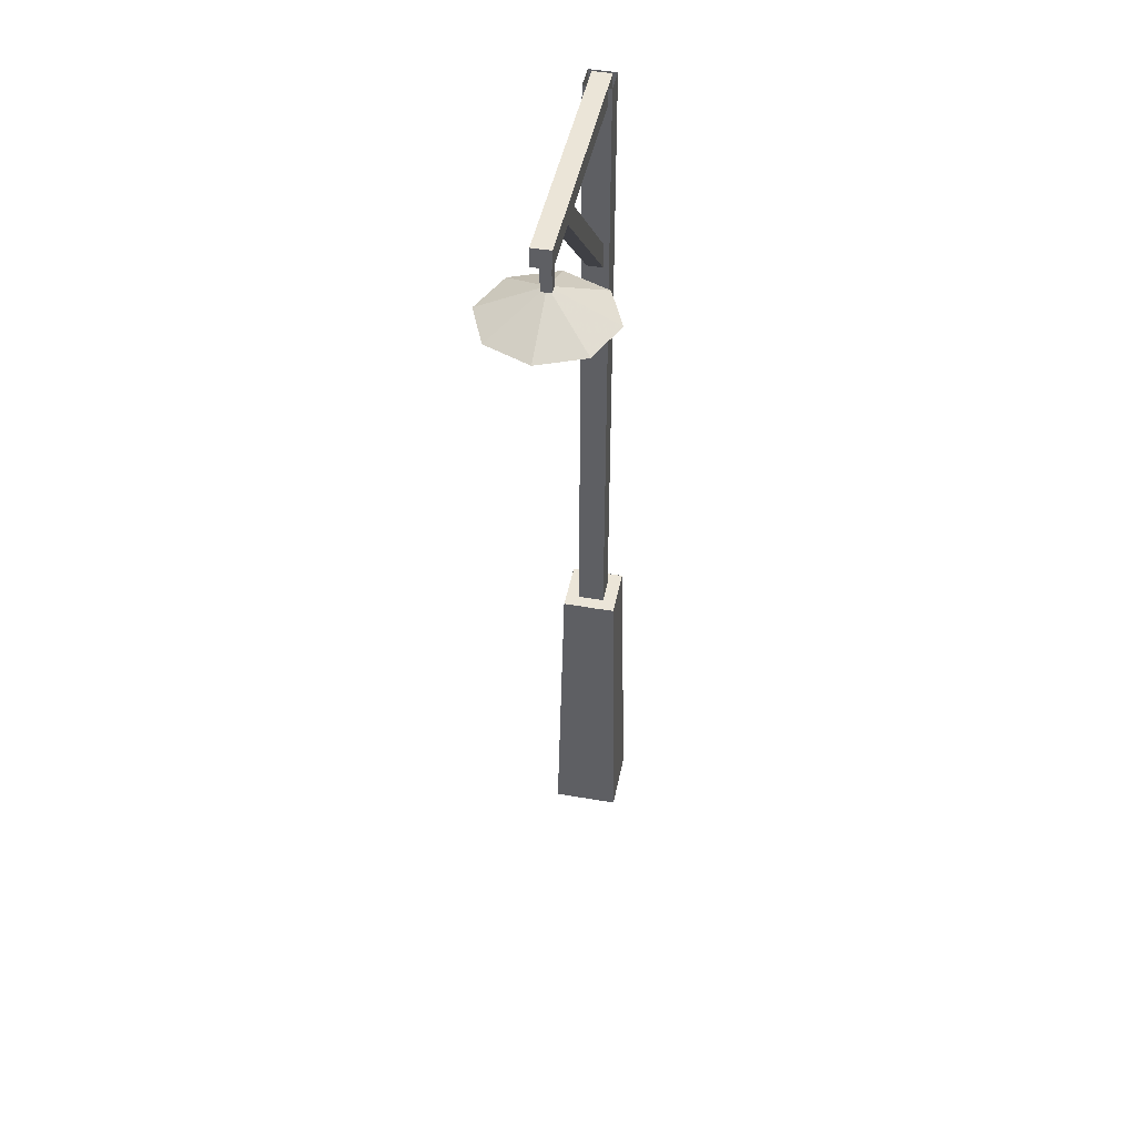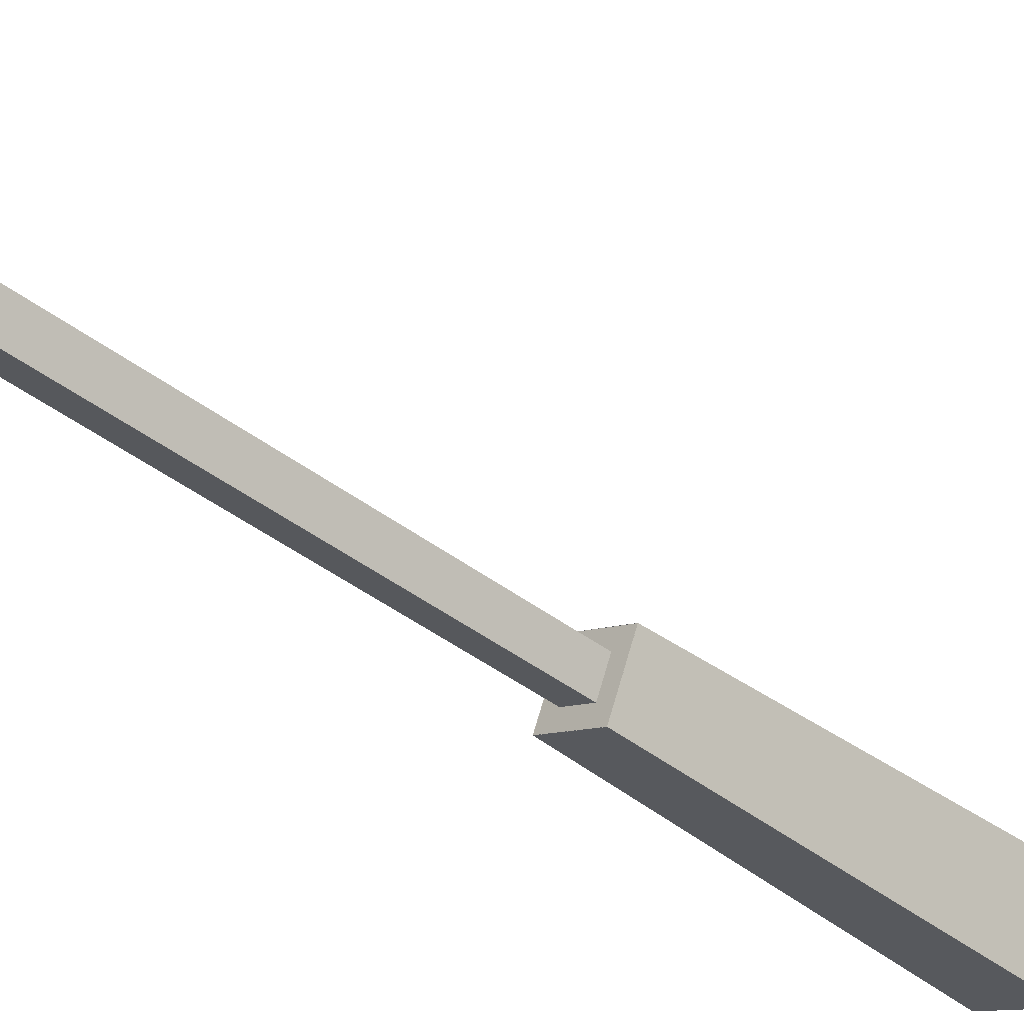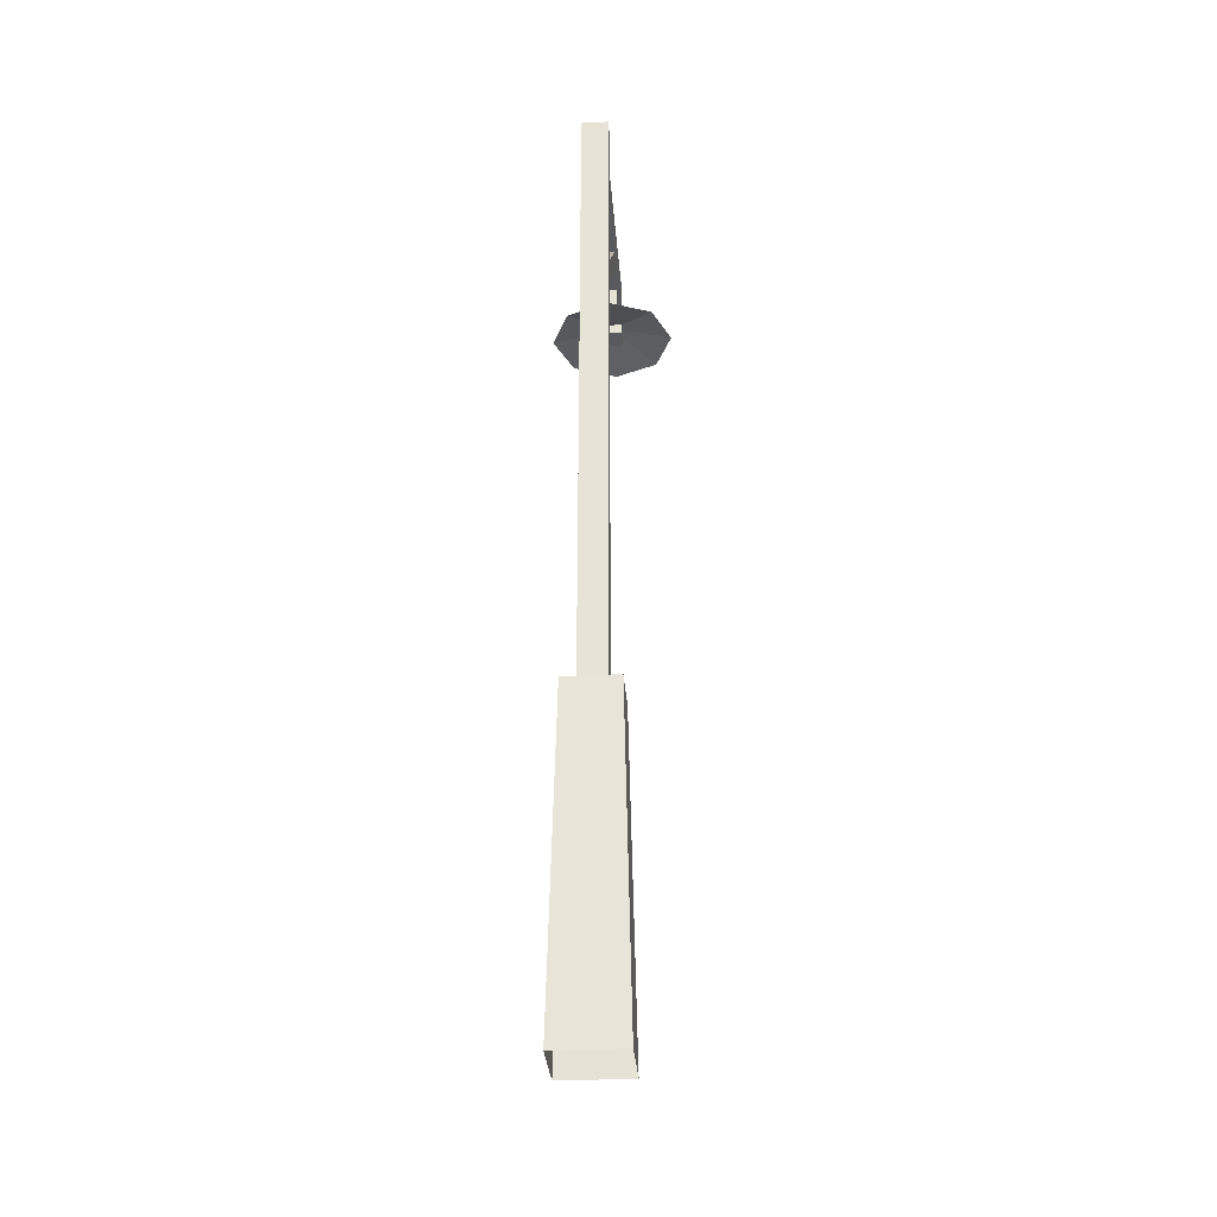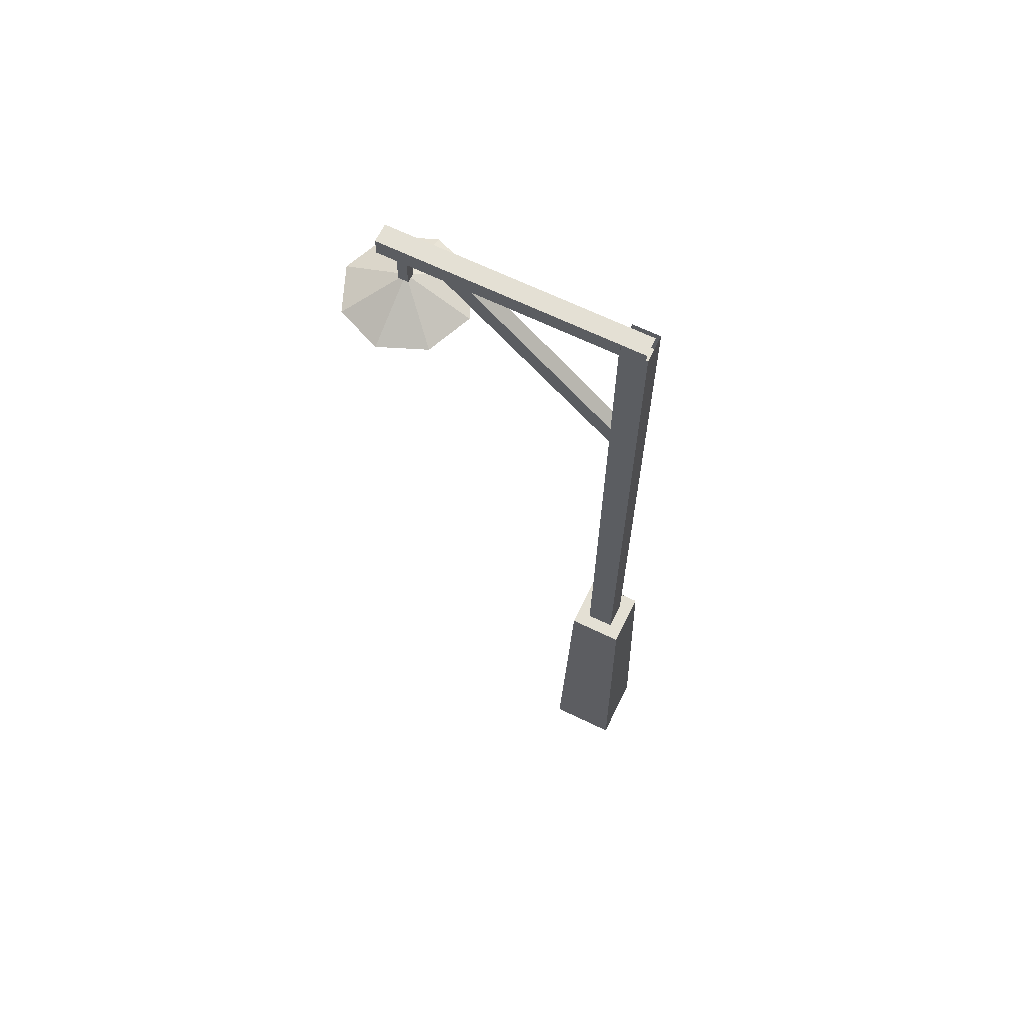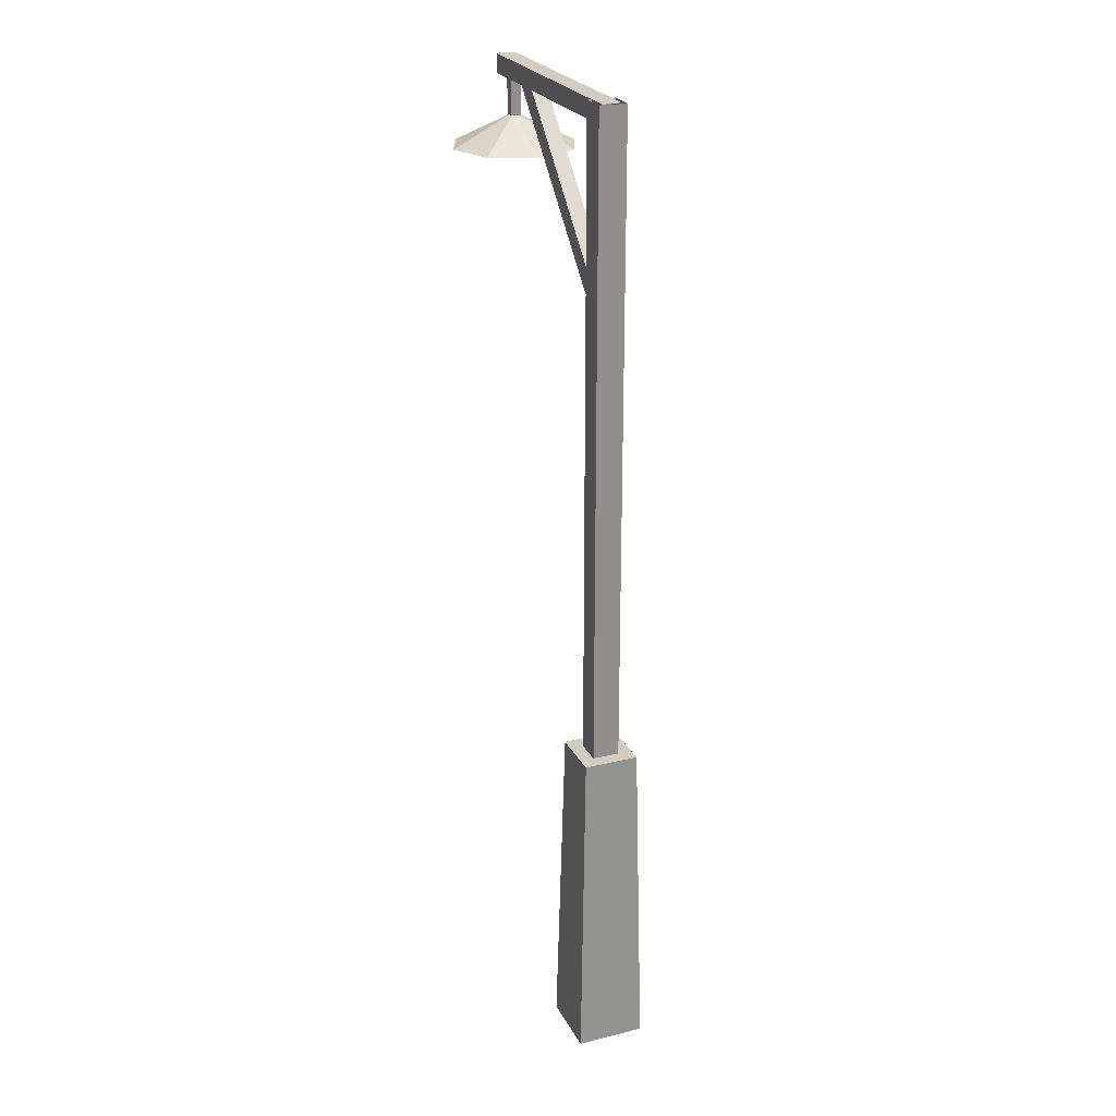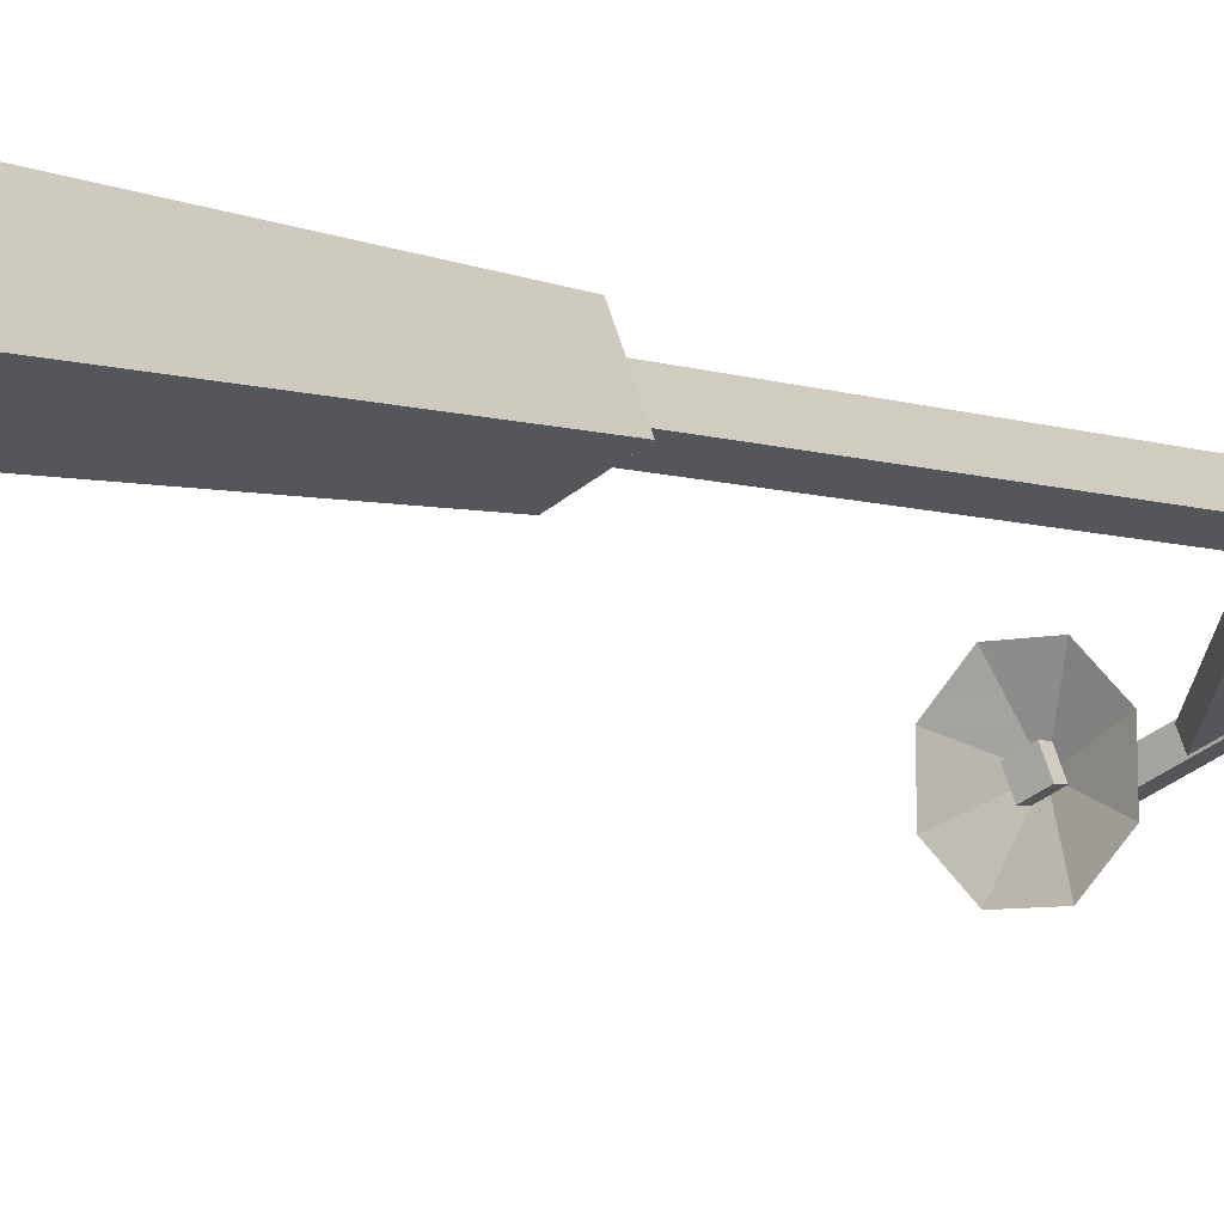
<metadata>
{"format":"obj","ext":"obj","renderer":"f3d","projection":"perspective","resolution":1024,"background":"white","views":[{"elev":45.7,"azim":-102.1,"up":"+Y"},{"elev":-39.4,"azim":-134.2,"up":"+Z"},{"elev":-31.5,"azim":70.8,"up":"+Y"},{"elev":66.1,"azim":2.6,"up":"+Y"},{"elev":24.5,"azim":44.7,"up":"+Y"},{"elev":-4.9,"azim":39.4,"up":"+Z"}]}
</metadata>
<code>
v 7.922 -16.16 -3.136
v 7.042 16.16 -2.787
v 4.915 16.16 2.127
v 0 16.16 0
v 2.127 16.16 -4.915
v 7.042 16.16 -2.787
v 7.922 -16.16 -3.136
v 1.779 -16.16 -5.795
v -0.8799 -16.16 0.3486
v 5.263 -16.16 3.008
v 5.255 15.98 -2.08
v 5.255 79.41 -2.08
v 4.207 79.41 0.3408
v 1.786 79.41 -0.7071
v 2.834 79.41 -3.128
v 5.255 79.41 -2.08
v 5.255 15.98 -2.08
v 2.834 15.98 -3.128
v 1.786 15.98 -0.7071
v 4.207 15.98 0.3408
v 7.044 16.14 -2.79
v 2.127 16.14 -4.919
v -0.002 16.14 -0.001
v 4.916 16.14 2.127
v 4.609 60.92 -1.765
v -12.03 79.05 -8.967
v -12.64 79.05 -7.548
v -13.84 77.74 -8.066
v -13.23 77.74 -9.485
v -12.03 79.05 -8.967
v 4.609 60.92 -1.765
v 3.411 59.61 -2.284
v 2.797 59.61 -0.8643
v 3.995 60.92 -0.3457
v 4.826 79.44 -1.835
v -18.7 79.44 -12.02
v -19.44 79.44 -10.33
v -19.44 77.59 -10.33
v -18.7 77.59 -12.02
v -18.7 79.44 -12.02
v 4.826 79.44 -1.835
v 4.826 77.59 -1.835
v 4.093 77.59 -0.1397
v 4.093 79.44 -0.1397
v -16.42 73.96 -10.56
v -16.42 77.92 -10.56
v -16.81 77.92 -9.654
v -17.72 77.92 -10.05
v -17.33 77.92 -10.96
v -16.42 77.92 -10.56
v -16.42 73.96 -10.56
v -17.33 73.96 -10.96
v -17.72 73.96 -10.05
v -16.81 73.96 -9.654
v -18.7 79.45 -12.02
v -18.7 77.59 -12.02
v -19.44 77.59 -10.33
v -19.44 79.45 -10.33
v -11.33 71.11 -7.823
v -11.25 71.11 -12.6
v -14.58 71.11 -16.03
v -19.36 71.11 -16.11
v -22.79 71.11 -12.78
v -17.06 74.24 -10.3
v -22.79 71.11 -12.78
v -22.86 71.11 -8.006
v -19.54 71.11 -4.574
v -14.76 71.11 -4.499
v -11.33 71.11 -7.823
v -11.25 71.11 -12.6
v -14.58 71.11 -16.03
v -19.36 71.11 -16.11
v -22.79 71.11 -12.78
v -17.06 72.67 -10.3
v -22.79 71.11 -12.78
v -22.86 71.11 -8.006
v -19.54 71.11 -4.574
v -14.76 71.11 -4.499
v -16.49 71.26 -8.912
v -18.46 71.26 -9.764
v -18.46 72.32 -9.764
v -16.49 72.32 -8.912
v -15.67 71.26 -10.81
v -17.64 71.26 -11.66
v -17.64 72.32 -11.66
v -15.67 72.32 -10.81
f 6 7 8
f 5 6 8
f 4 5 8
f 4 8 9
f 3 4 9
f 3 9 10
f 2 3 10
f 1 2 10
f 16 17 18
f 15 16 18
f 14 15 18
f 14 18 19
f 13 14 19
f 13 19 20
f 12 13 20
f 11 12 20
f 23 24 21
f 22 23 21
f 30 31 32
f 29 30 32
f 28 29 32
f 28 32 33
f 27 28 33
f 27 33 34
f 26 27 34
f 25 26 34
f 40 41 42
f 39 40 42
f 38 39 42
f 38 42 43
f 37 38 43
f 37 43 44
f 36 37 44
f 35 36 44
f 50 51 52
f 49 50 52
f 48 49 52
f 48 52 53
f 47 48 53
f 47 53 54
f 46 47 54
f 45 46 54
f 57 58 55
f 56 57 55
f 64 65 66
f 64 66 67
f 64 67 68
f 64 68 59
f 64 59 60
f 62 63 64
f 61 62 64
f 61 64 60
f 76 75 74
f 77 76 74
f 78 77 74
f 69 78 74
f 70 69 74
f 74 73 72
f 74 72 71
f 70 74 71
f 81 80 79
f 82 81 79
f 84 83 79
f 80 84 79
f 85 84 80
f 81 85 80
f 83 86 82
f 79 83 82
f 85 86 83
f 84 85 83

</code>
